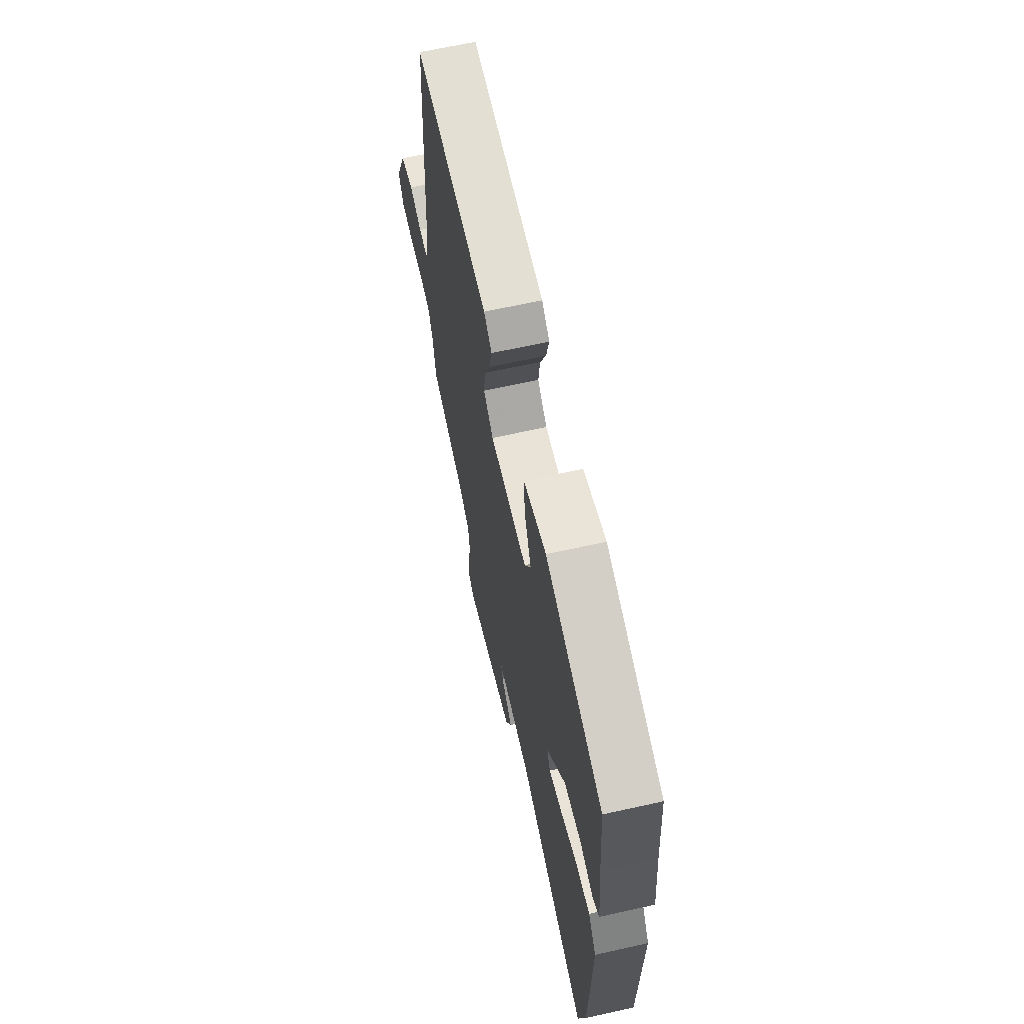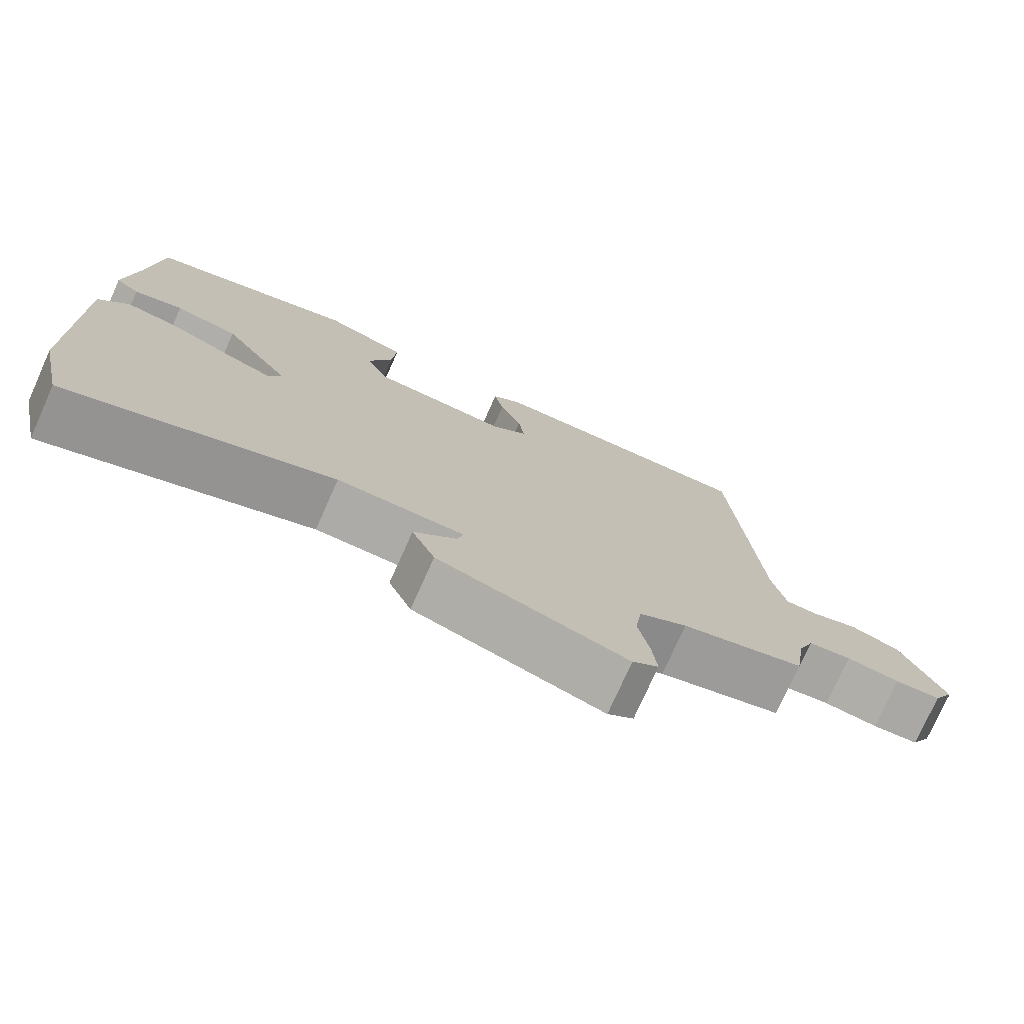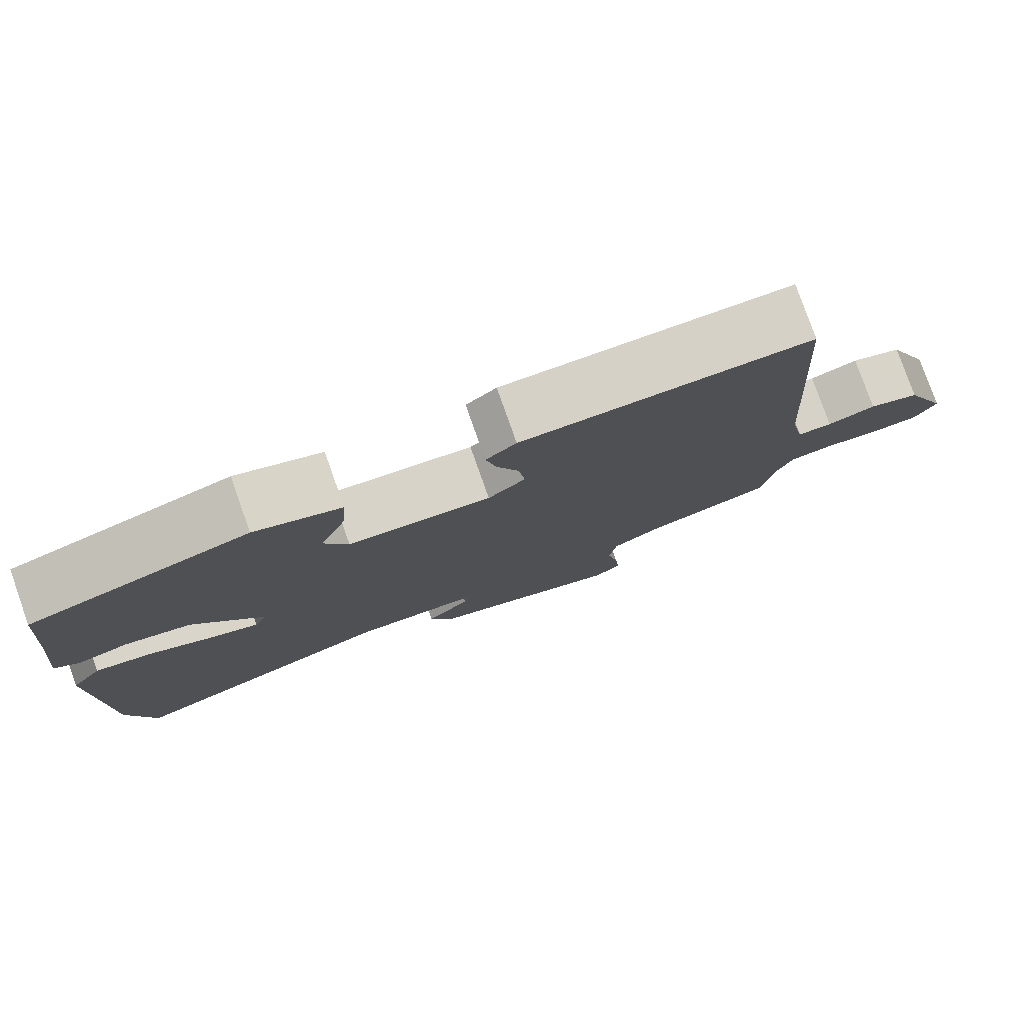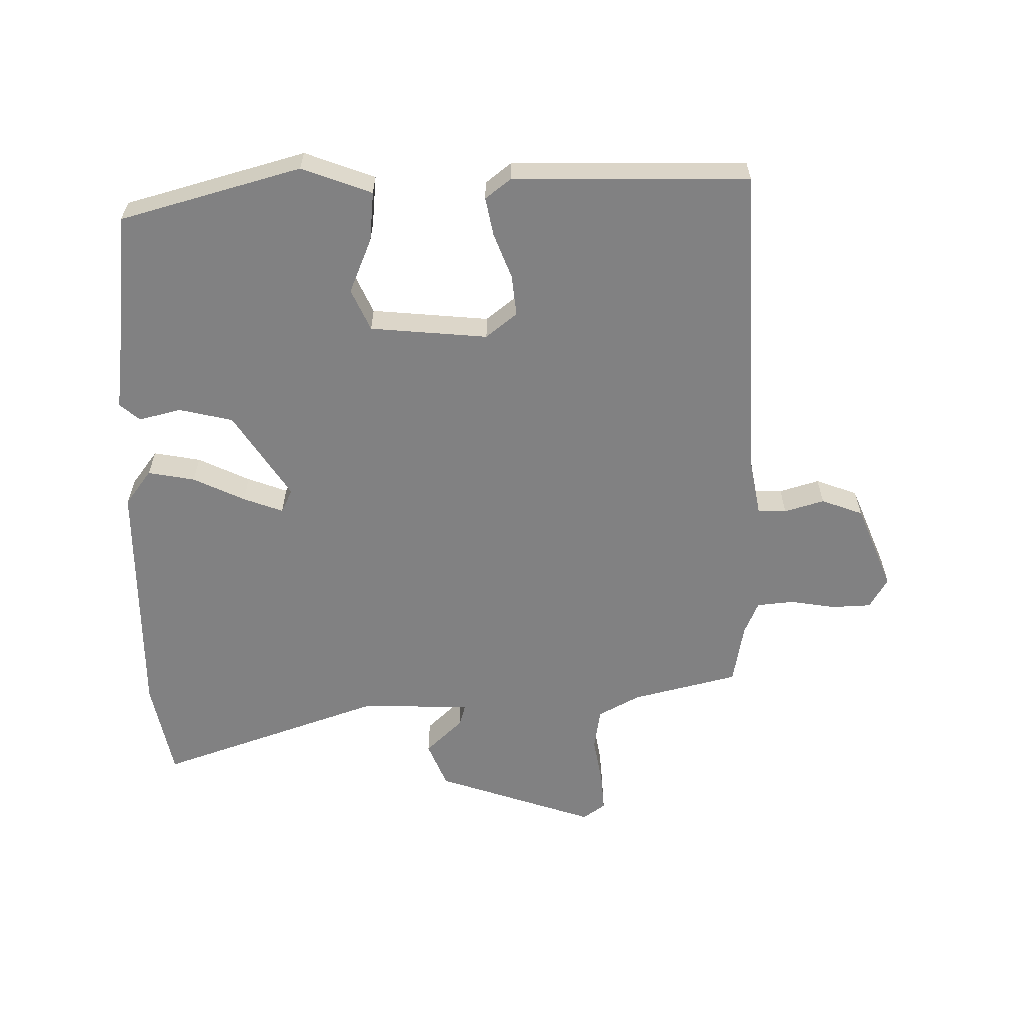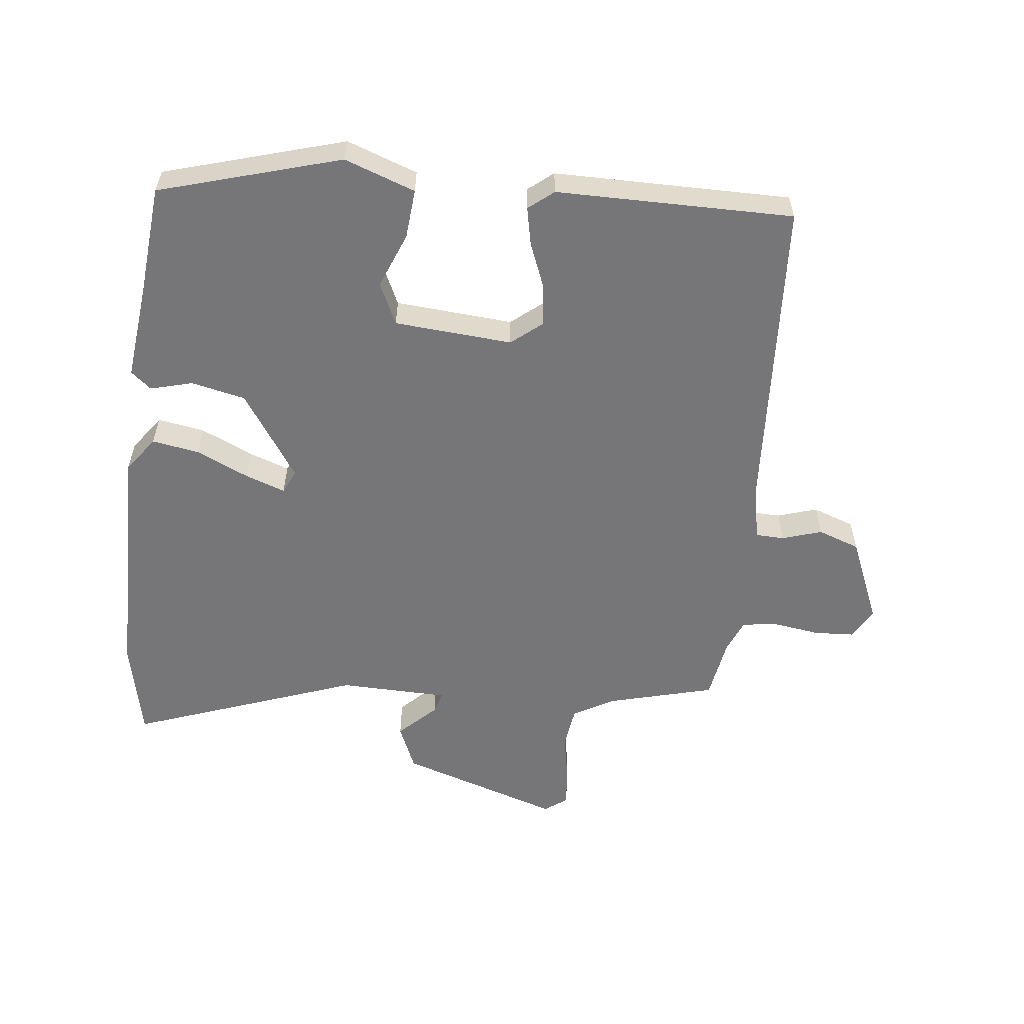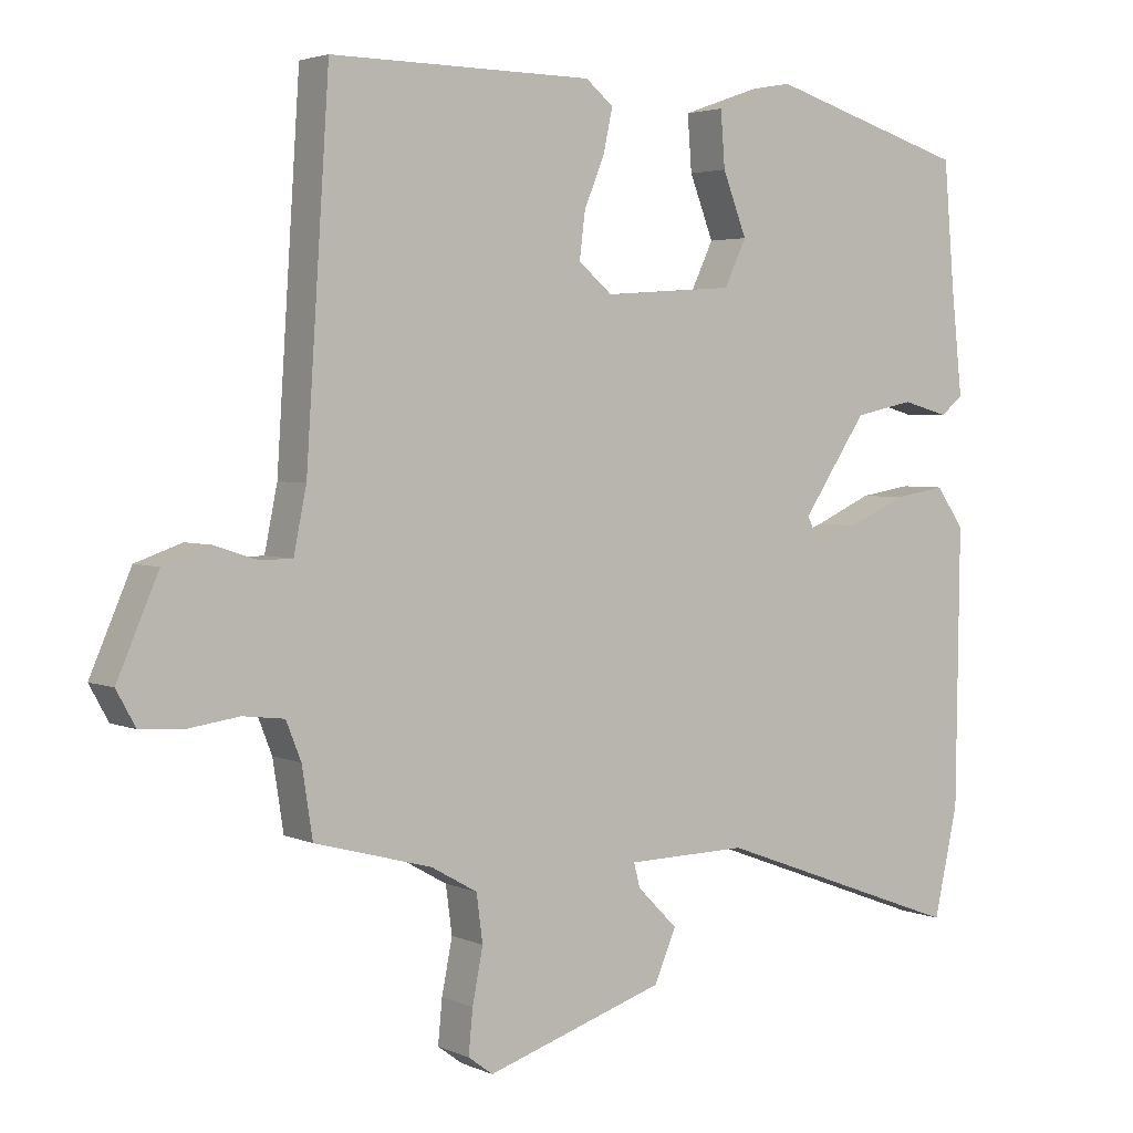
<metadata>
{"format":"obj","ext":"obj","renderer":"f3d","projection":"perspective","resolution":1024,"background":"white","views":[{"elev":66.0,"azim":-102.6,"up":"+Z"},{"elev":-76.1,"azim":-24.1,"up":"+Z"},{"elev":79.2,"azim":-19.5,"up":"+Z"},{"elev":-60.4,"azim":-0.4,"up":"+Y"},{"elev":-56.9,"azim":-6.8,"up":"+Y"},{"elev":3.4,"azim":144.8,"up":"+Z"}]}
</metadata>
<code>
v -0.478 0.07 0.425
v -0.195 0.07 0.51
v -0.084 0.07 0.471
v -0.09 0.07 0.393
v -0.124 0.07 0.306
v -0.093 0.07 0.241
v 0.092 0.07 0.228
v 0.14 0.07 0.268
v 0.132 0.07 0.332
v 0.103 0.07 0.403
v 0.09 0.07 0.463
v 0.129 0.07 0.495
v 0.5 0.07 0.498
v 0.533 0.07 -0.002
v 0.551 0.07 -0.09
v 0.596 0.07 -0.091
v 0.658 0.07 -0.071
v 0.724 0.07 -0.094
v 0.782 0.07 -0.228
v 0.755 0.07 -0.277
v 0.693 0.07 -0.281
v 0.621 0.07 -0.271
v 0.563 0.07 -0.278
v 0.542 0.07 -0.331
v 0.527 0.07 -0.428
v 0.361 0.07 -0.473
v 0.296 0.07 -0.51
v 0.287 0.07 -0.577
v 0.302 0.07 -0.653
v 0.308 0.07 -0.715
v 0.273 0.07 -0.741
v 0.019 0.07 -0.66
v -0.012 0.07 -0.588
v 0.045 0.07 -0.531
v 0.054 0.07 -0.497
v -0.117 0.07 -0.494
v -0.472 0.07 -0.626
v -0.506 0.07 -0.472
v -0.511 0.07 -0.081
v -0.471 0.07 -0.025
v -0.397 0.07 -0.037
v -0.315 0.07 -0.074
v -0.252 0.07 -0.096
v -0.235 0.07 -0.059
v -0.326 0.07 0.075
v -0.411 0.07 0.093
v -0.477 0.07 0.075
v -0.509 0.07 0.101
v -0.493 0.07 0.25
v -0.478 0 0.425
v -0.195 0 0.51
v -0.084 0 0.471
v -0.09 0 0.393
v -0.124 0 0.306
v -0.093 0 0.241
v 0.092 0 0.228
v 0.14 0 0.268
v 0.132 0 0.332
v 0.103 0 0.403
v 0.09 0 0.463
v 0.129 0 0.495
v 0.5 0 0.498
v 0.533 0 -0.002
v 0.551 0 -0.09
v 0.596 0 -0.091
v 0.658 0 -0.071
v 0.724 0 -0.094
v 0.782 0 -0.228
v 0.755 0 -0.277
v 0.693 0 -0.281
v 0.621 0 -0.271
v 0.563 0 -0.278
v 0.542 0 -0.331
v 0.527 0 -0.428
v 0.361 0 -0.473
v 0.296 0 -0.51
v 0.287 0 -0.577
v 0.302 0 -0.653
v 0.308 0 -0.715
v 0.273 0 -0.741
v 0.019 0 -0.66
v -0.012 0 -0.588
v 0.045 0 -0.531
v 0.054 0 -0.497
v -0.117 0 -0.494
v -0.472 0 -0.626
v -0.506 0 -0.472
v -0.511 0 -0.081
v -0.471 0 -0.025
v -0.397 0 -0.037
v -0.315 0 -0.074
v -0.252 0 -0.096
v -0.235 0 -0.059
v -0.326 0 0.075
v -0.411 0 0.093
v -0.477 0 0.075
v -0.509 0 0.101
v -0.493 0 0.25
f 46 47 48 49
f 3 4 5
f 2 3 5
f 1 2 5
f 49 1 5
f 46 49 5
f 45 46 5
f 44 45 5 6
f 43 44 6 7
f 40 41 42
f 39 40 42
f 38 39 42
f 37 38 42
f 36 37 42
f 35 36 42 43
f 32 33 34
f 31 32 34
f 30 31 34
f 29 30 34
f 28 29 34
f 27 28 34 35
f 43 7 8
f 35 43 8
f 27 35 8
f 26 27 8
f 20 21 22
f 19 20 22
f 18 19 22
f 17 18 22
f 16 17 22
f 15 16 22 23
f 14 15 23 24
f 14 24 25
f 13 14 25
f 12 13 25
f 11 12 25
f 10 11 25
f 9 10 25
f 8 9 25 26
f 98 97 96 95
f 54 53 52
f 54 52 51
f 54 51 50
f 54 50 98
f 54 98 95
f 54 95 94
f 55 54 94 93
f 56 55 93 92
f 91 90 89
f 91 89 88
f 91 88 87
f 91 87 86
f 91 86 85
f 92 91 85 84
f 83 82 81
f 83 81 80
f 83 80 79
f 83 79 78
f 83 78 77
f 84 83 77 76
f 57 56 92
f 57 92 84
f 57 84 76
f 57 76 75
f 71 70 69
f 71 69 68
f 71 68 67
f 71 67 66
f 71 66 65
f 72 71 65 64
f 73 72 64 63
f 74 73 63
f 74 63 62
f 74 62 61
f 74 61 60
f 74 60 59
f 74 59 58
f 75 74 58 57
f 1 50 51 2
f 2 51 52 3
f 3 52 53 4
f 4 53 54 5
f 5 54 55 6
f 6 55 56 7
f 7 56 57 8
f 8 57 58 9
f 9 58 59 10
f 10 59 60 11
f 11 60 61 12
f 12 61 62 13
f 13 62 63 14
f 14 63 64 15
f 15 64 65 16
f 16 65 66 17
f 17 66 67 18
f 18 67 68 19
f 19 68 69 20
f 20 69 70 21
f 21 70 71 22
f 22 71 72 23
f 23 72 73 24
f 24 73 74 25
f 25 74 75 26
f 26 75 76 27
f 27 76 77 28
f 28 77 78 29
f 29 78 79 30
f 30 79 80 31
f 31 80 81 32
f 32 81 82 33
f 33 82 83 34
f 34 83 84 35
f 35 84 85 36
f 36 85 86 37
f 37 86 87 38
f 38 87 88 39
f 39 88 89 40
f 40 89 90 41
f 41 90 91 42
f 42 91 92 43
f 43 92 93 44
f 44 93 94 45
f 45 94 95 46
f 46 95 96 47
f 47 96 97 48
f 48 97 98 49
f 49 98 50 1

</code>
